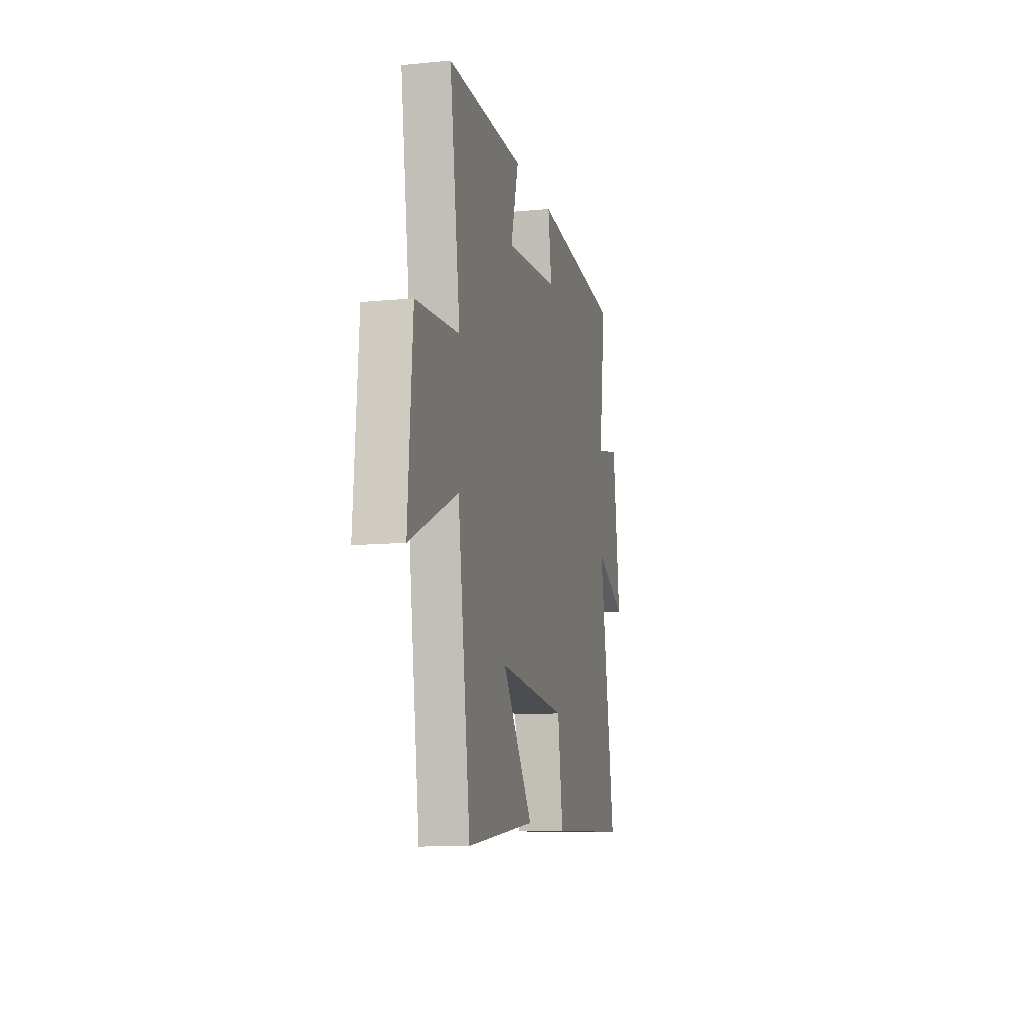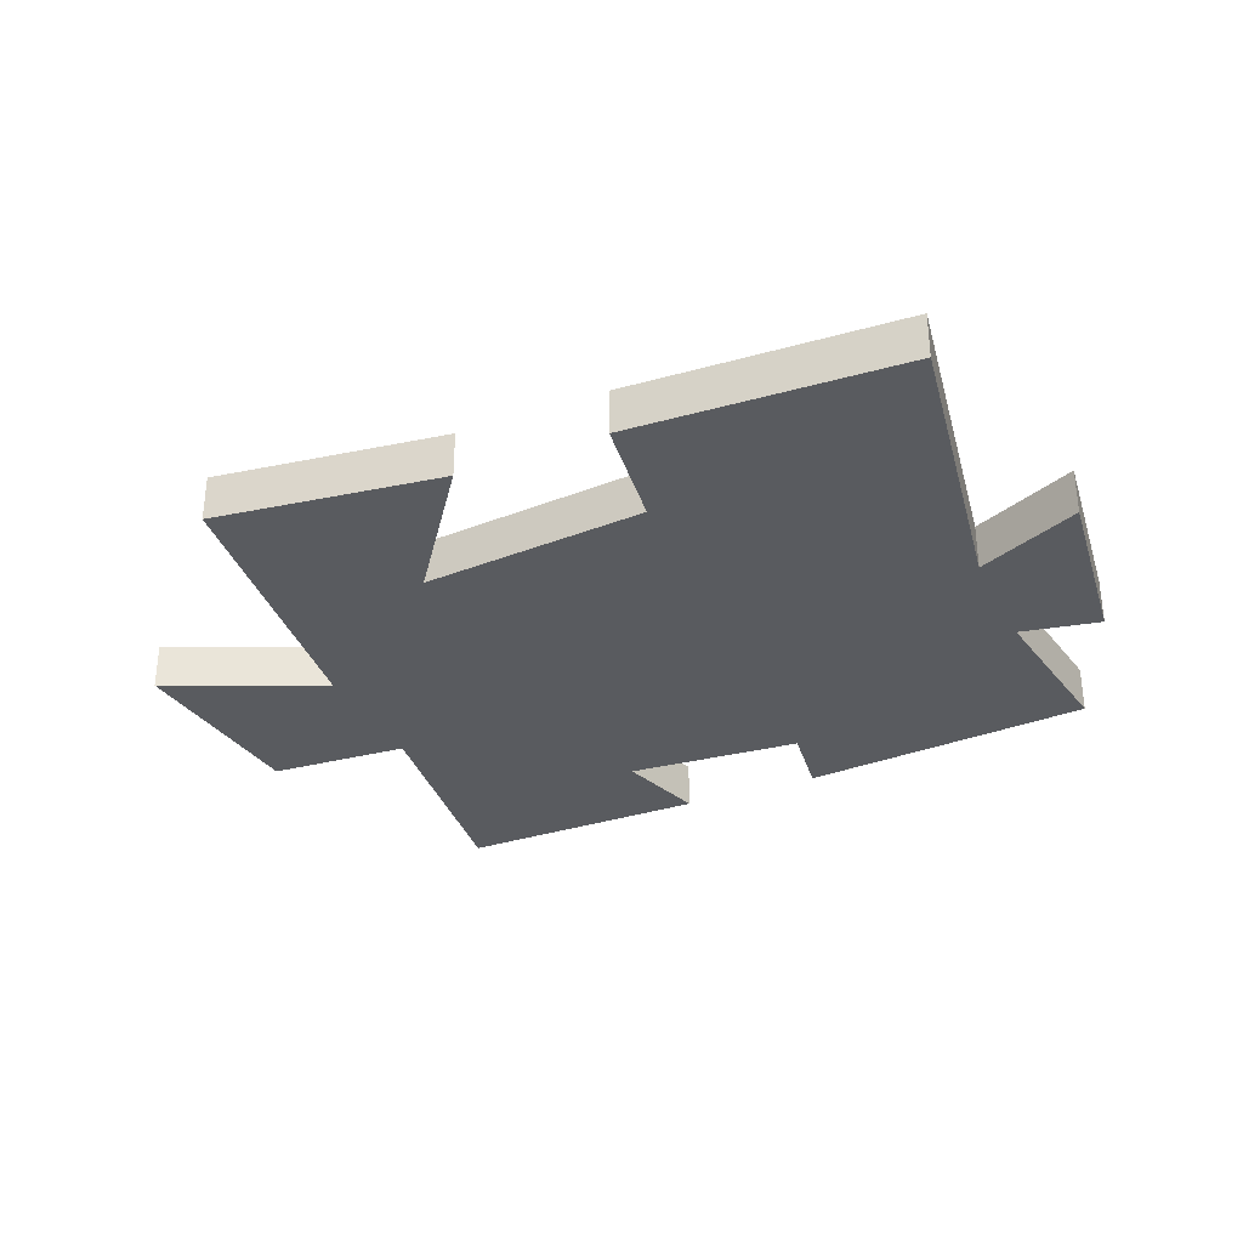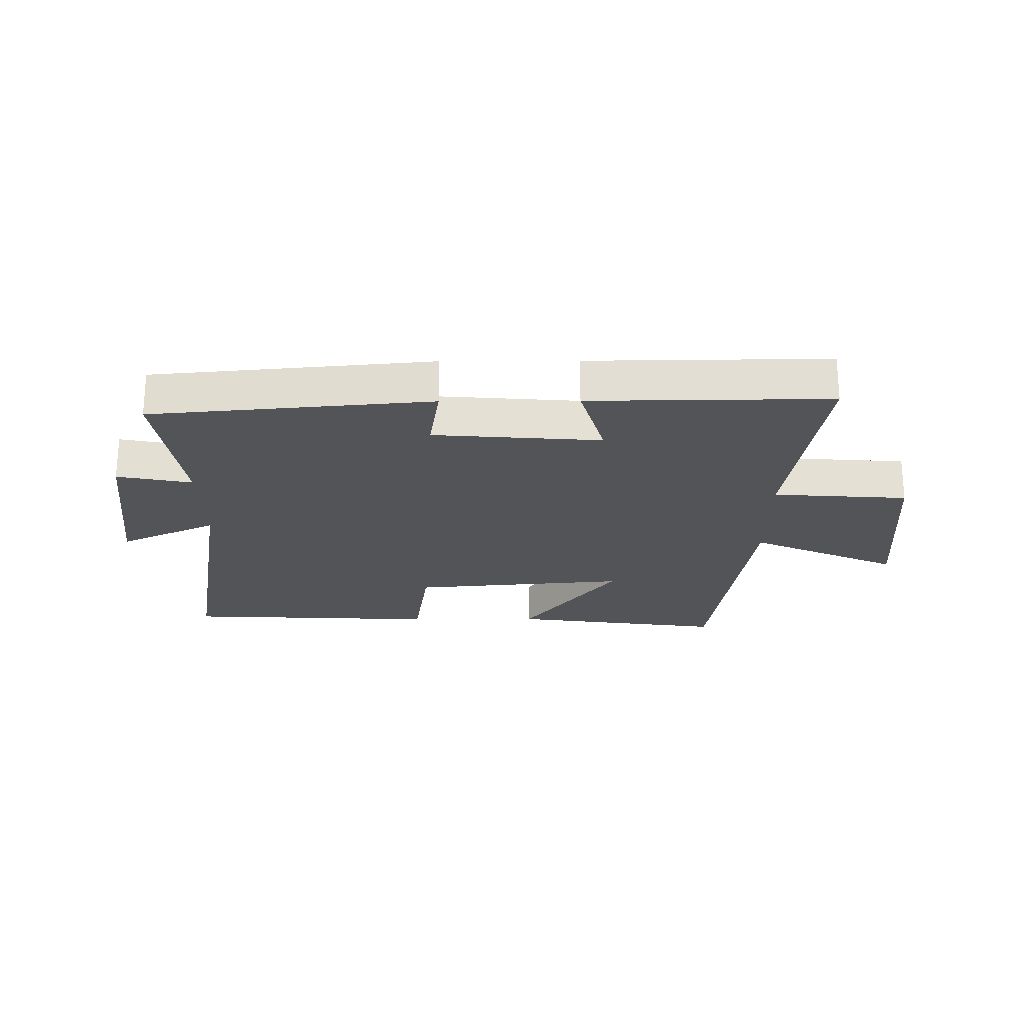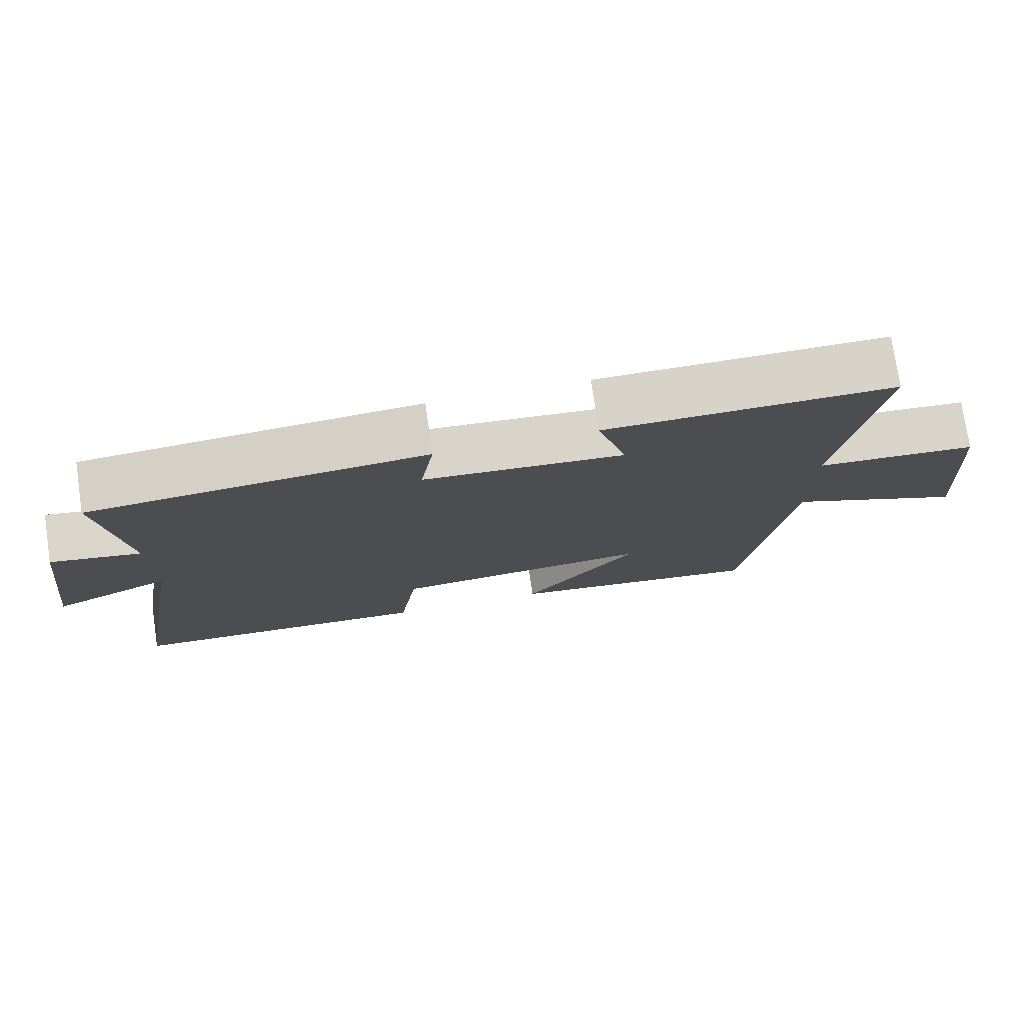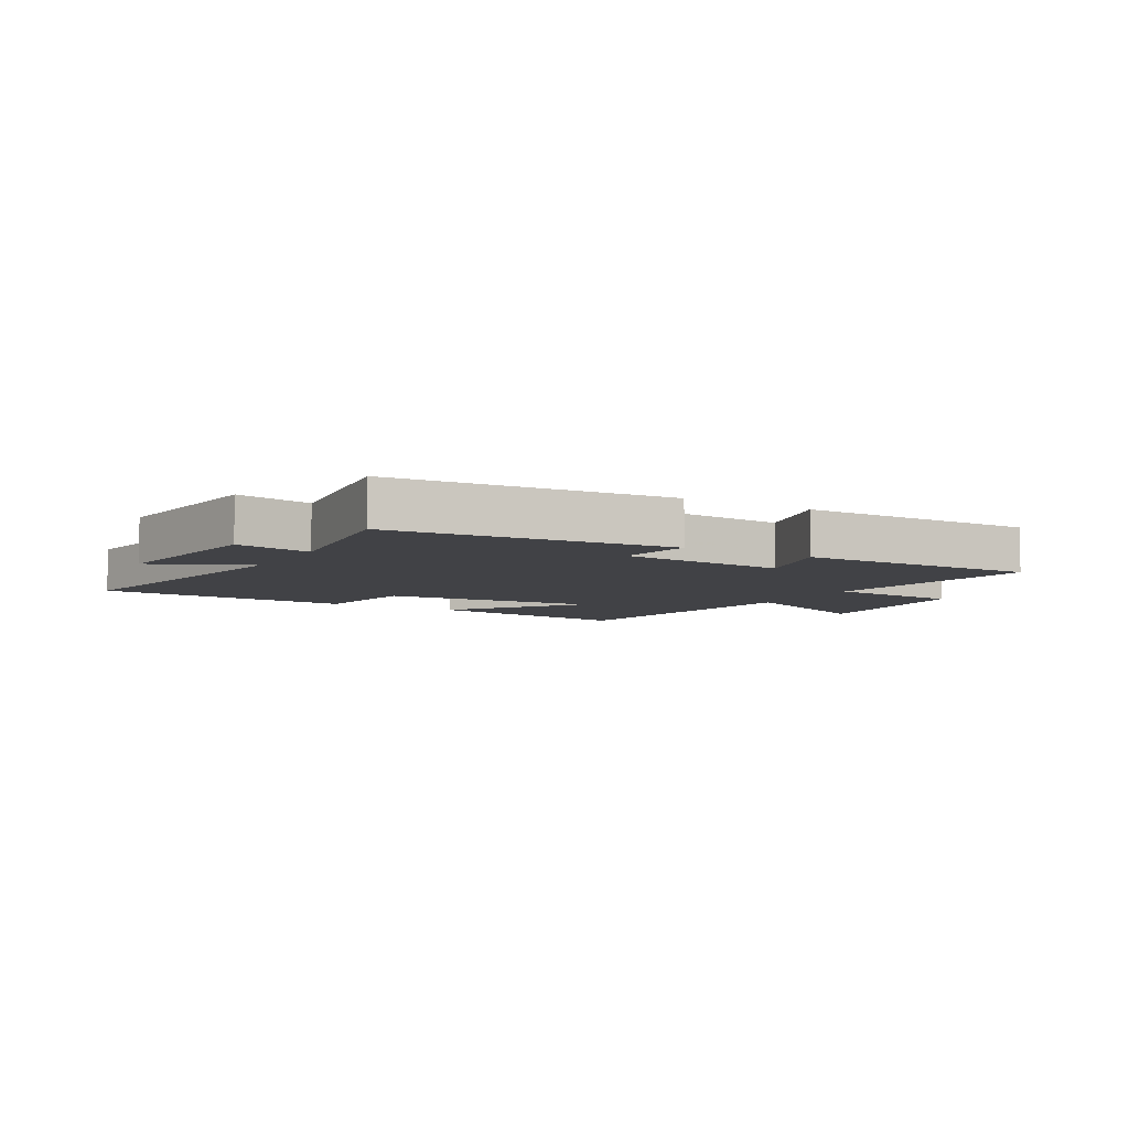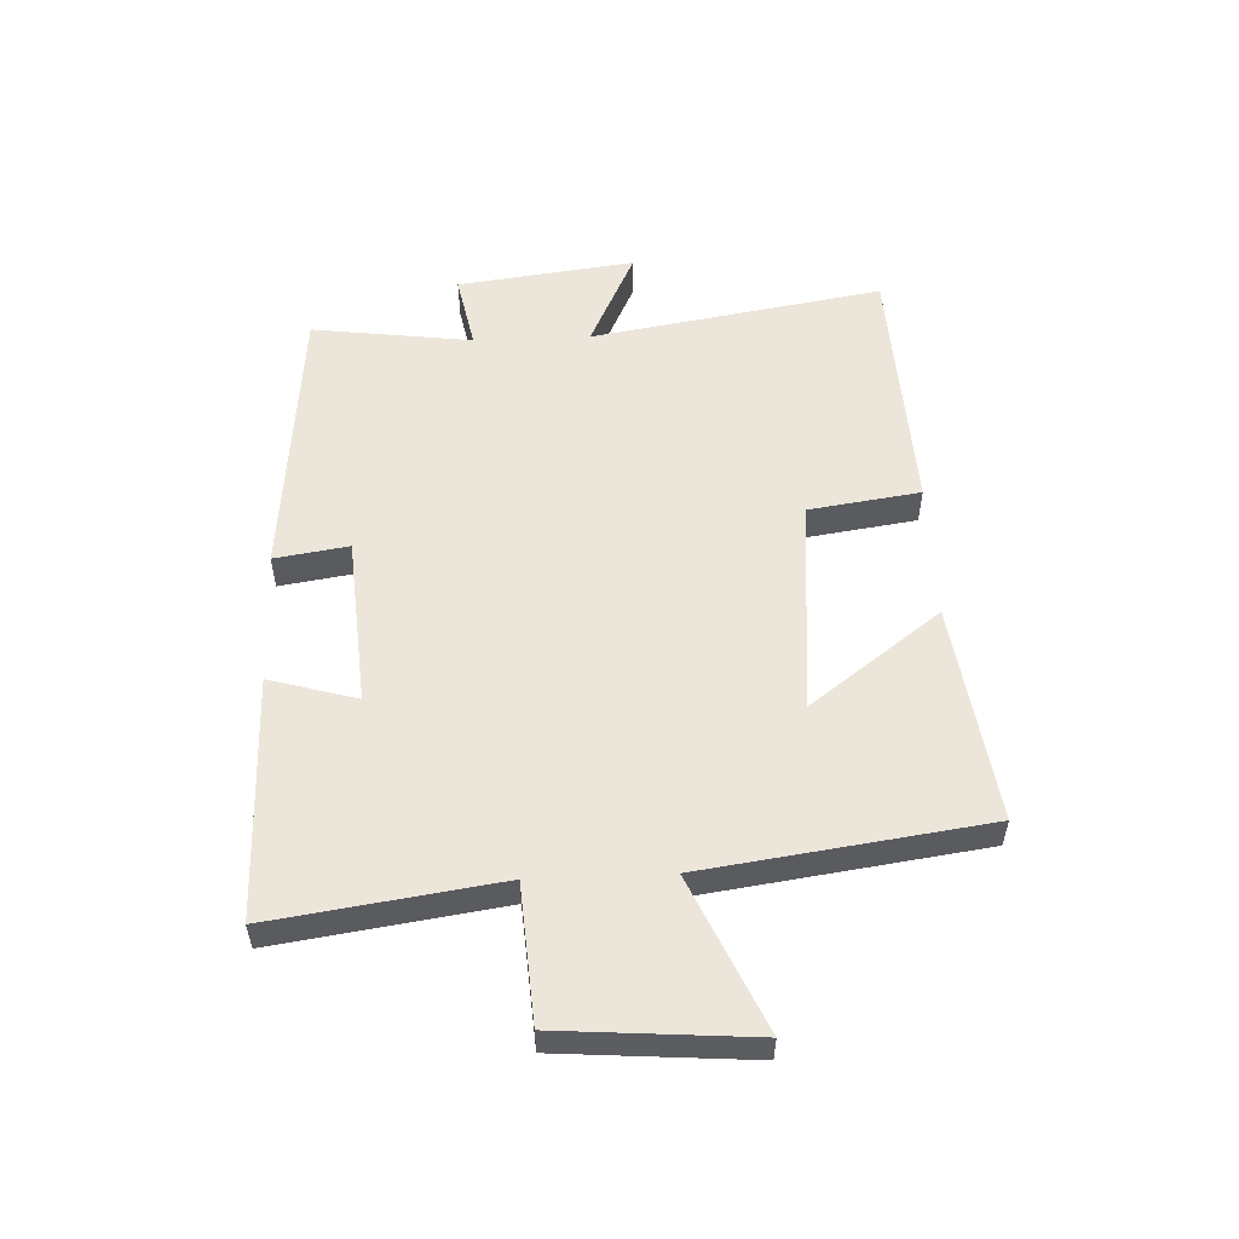
<metadata>
{"format":"obj","ext":"obj","renderer":"f3d","projection":"perspective","resolution":1024,"background":"white","views":[{"elev":-11.2,"azim":103.3,"up":"+Z"},{"elev":-32.0,"azim":-155.8,"up":"+Y"},{"elev":-23.0,"azim":0.4,"up":"+Y"},{"elev":76.2,"azim":-8.4,"up":"+Z"},{"elev":-6.6,"azim":-30.2,"up":"+Y"},{"elev":54.3,"azim":87.6,"up":"+Y"}]}
</metadata>
<code>
v -0.535 0.07 0.457
v -0.067 0.07 0.5
v -0.086 0.07 0.378
v 0.194 0.07 0.356
v 0.153 0.07 0.5
v 0.554 0.07 0.504
v 0.5 0.07 0.133
v 0.726 0.07 0.117
v 0.75 0.07 -0.199
v 0.5 0.07 -0.087
v 0.435 0.07 -0.55
v 0.074 0.07 -0.5
v 0.235 0.07 -0.285
v -0.127 0.07 -0.317
v -0.154 0.07 -0.5
v -0.582 0.07 -0.48
v -0.5 0.07 0.002
v -0.664 0.07 -0.075
v -0.626 0.07 0.217
v -0.5 0.07 0.192
v -0.535 0 0.457
v -0.067 0 0.5
v -0.086 0 0.378
v 0.194 0 0.356
v 0.153 0 0.5
v 0.554 0 0.504
v 0.5 0 0.133
v 0.726 0 0.117
v 0.75 0 -0.199
v 0.5 0 -0.087
v 0.435 0 -0.55
v 0.074 0 -0.5
v 0.235 0 -0.285
v -0.127 0 -0.317
v -0.154 0 -0.5
v -0.582 0 -0.48
v -0.5 0 0.002
v -0.664 0 -0.075
v -0.626 0 0.217
v -0.5 0 0.192
f 17 18 19 20
f 14 15 16 17
f 13 14 17 20
f 10 11 12 13
f 10 13 20 1
f 7 8 9 10
f 4 5 6 7
f 3 4 7 10
f 1 2 3
f 1 3 10
f 40 39 38 37
f 37 36 35 34
f 40 37 34 33
f 33 32 31 30
f 21 40 33 30
f 30 29 28 27
f 27 26 25 24
f 30 27 24 23
f 23 22 21
f 30 23 21
f 1 21 22 2
f 2 22 23 3
f 3 23 24 4
f 4 24 25 5
f 5 25 26 6
f 6 26 27 7
f 7 27 28 8
f 8 28 29 9
f 9 29 30 10
f 10 30 31 11
f 11 31 32 12
f 12 32 33 13
f 13 33 34 14
f 14 34 35 15
f 15 35 36 16
f 16 36 37 17
f 17 37 38 18
f 18 38 39 19
f 19 39 40 20
f 20 40 21 1

</code>
